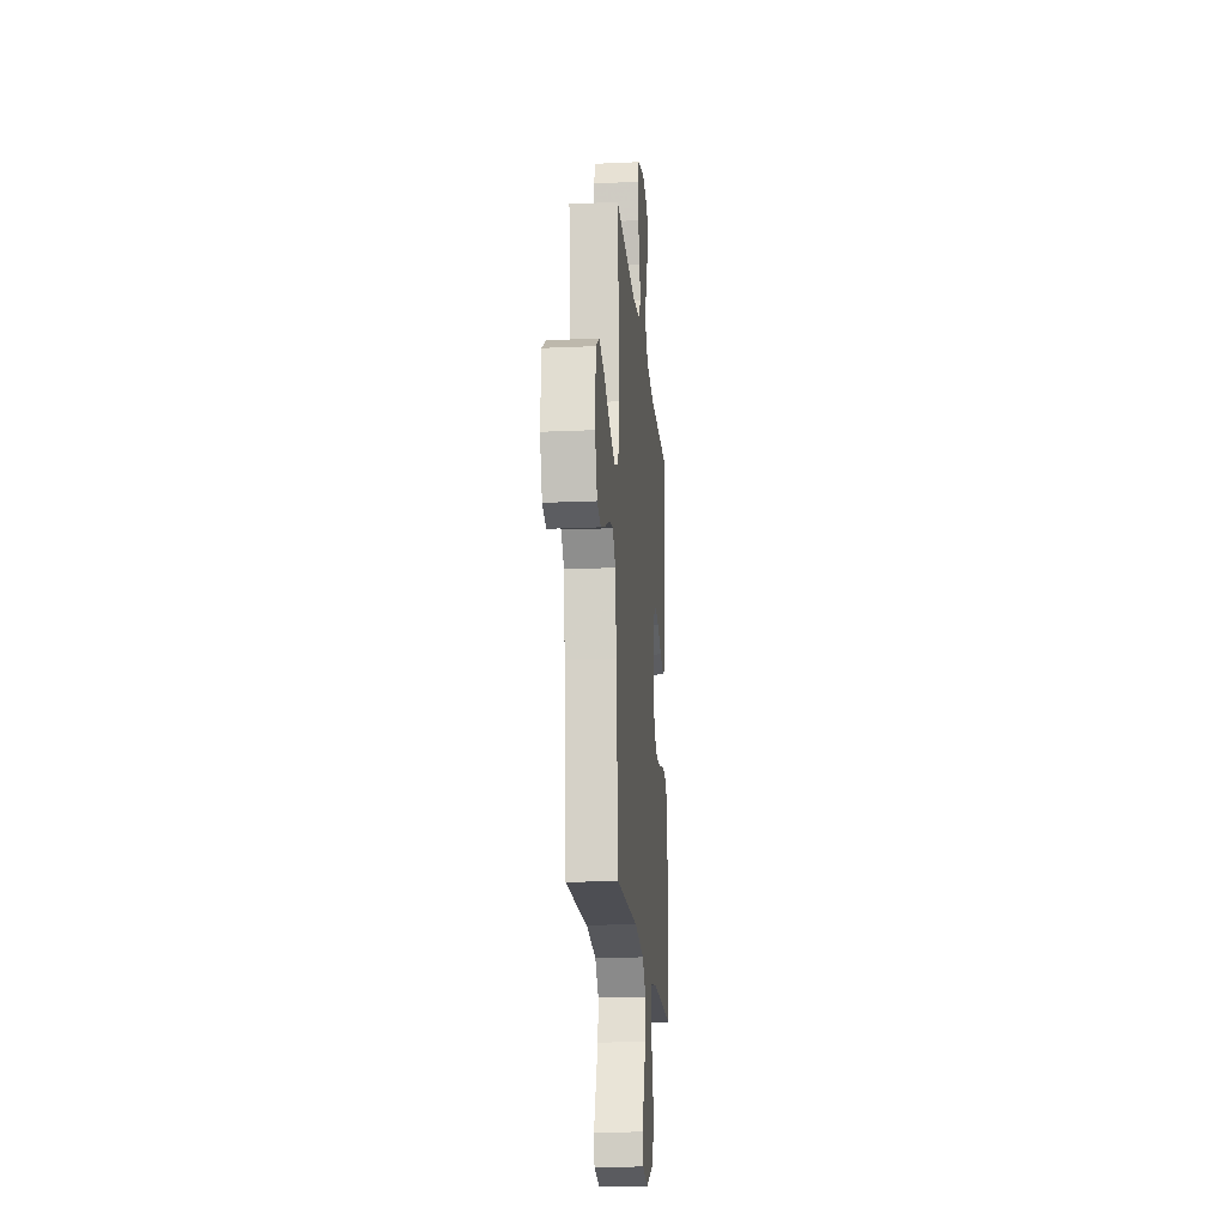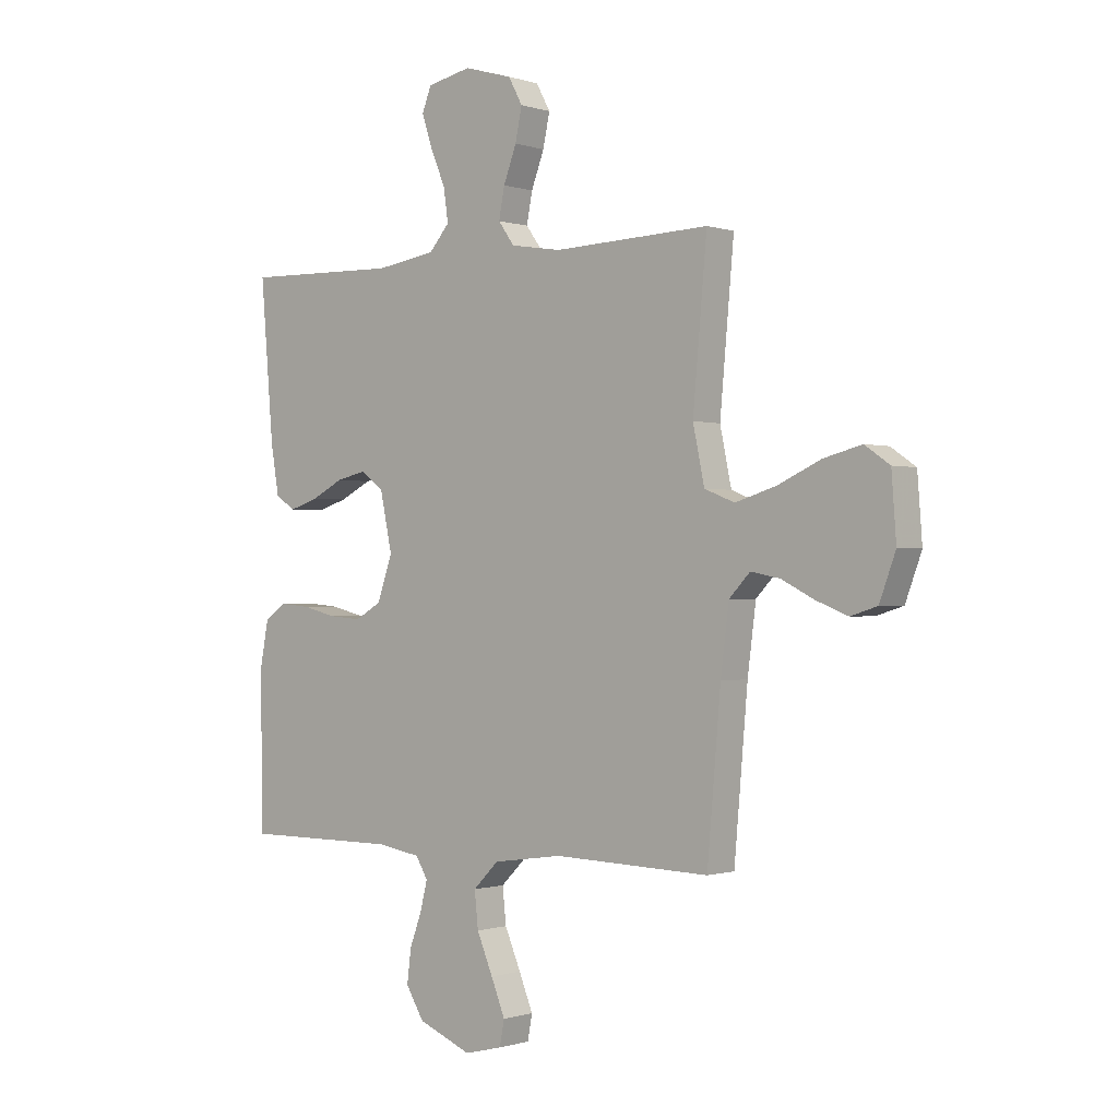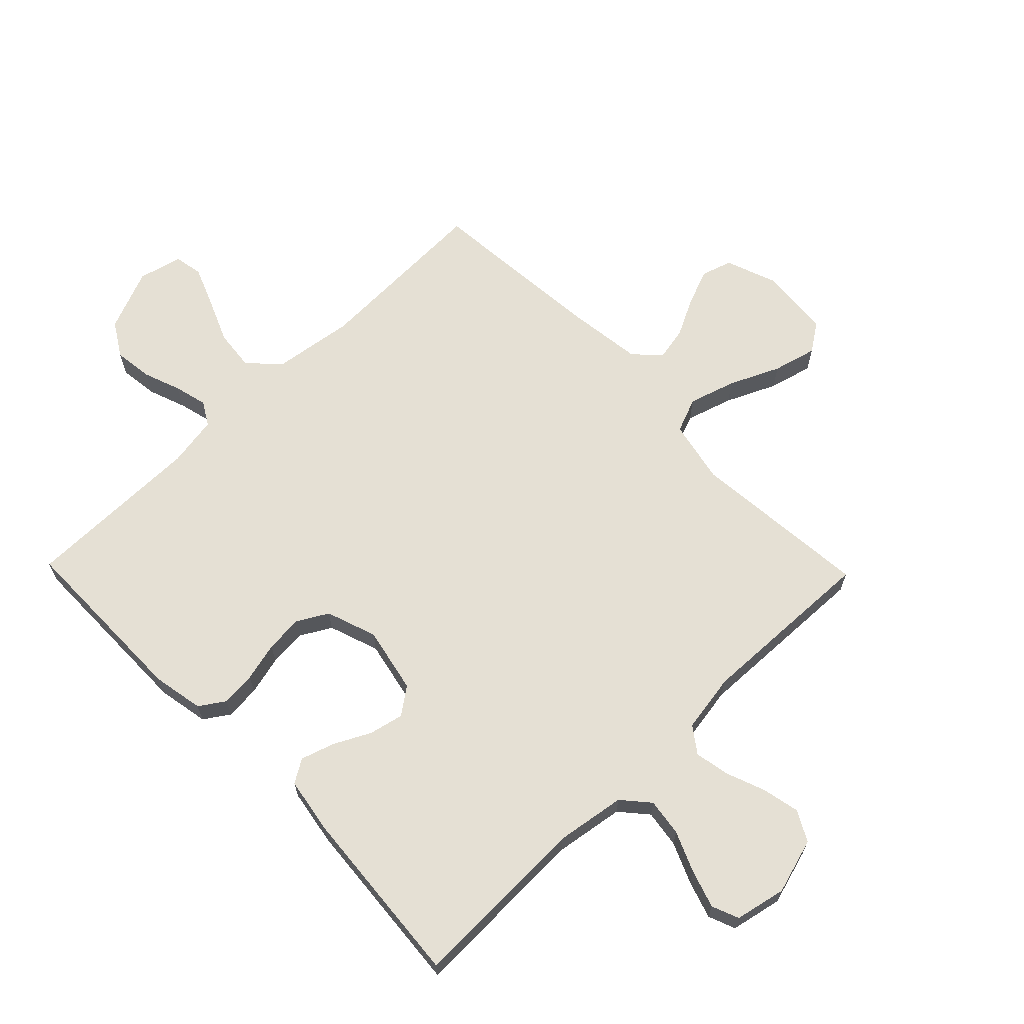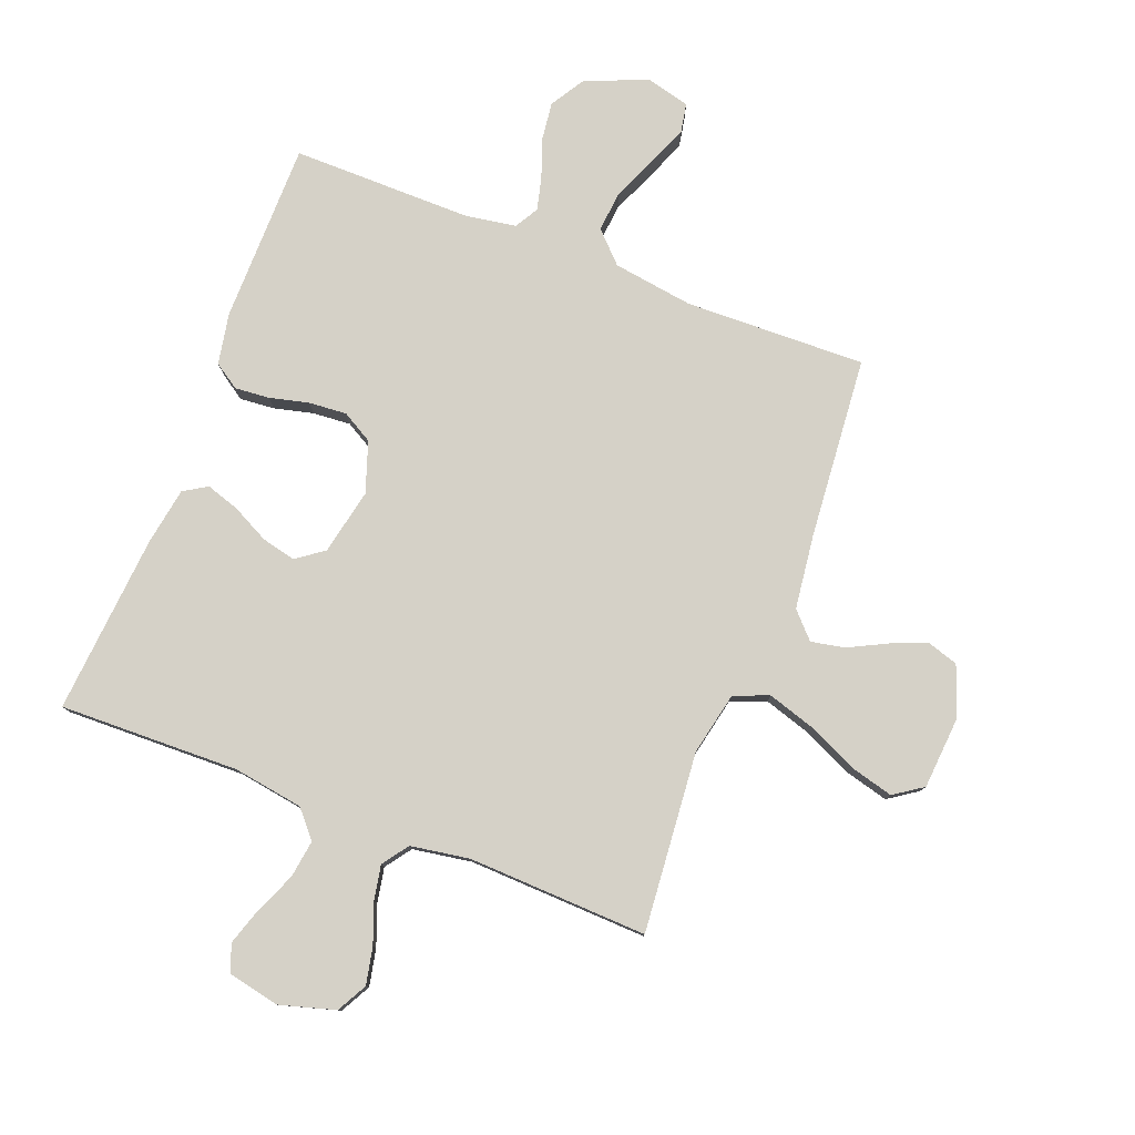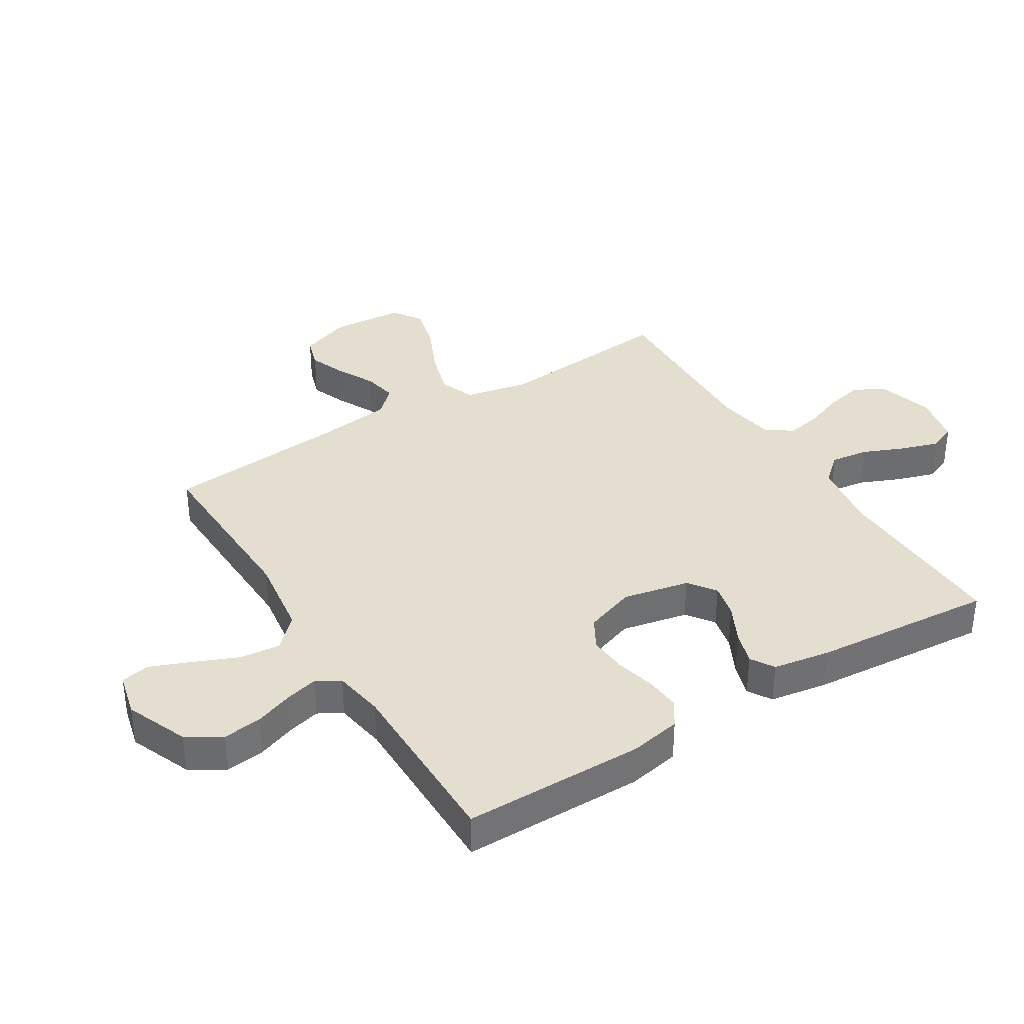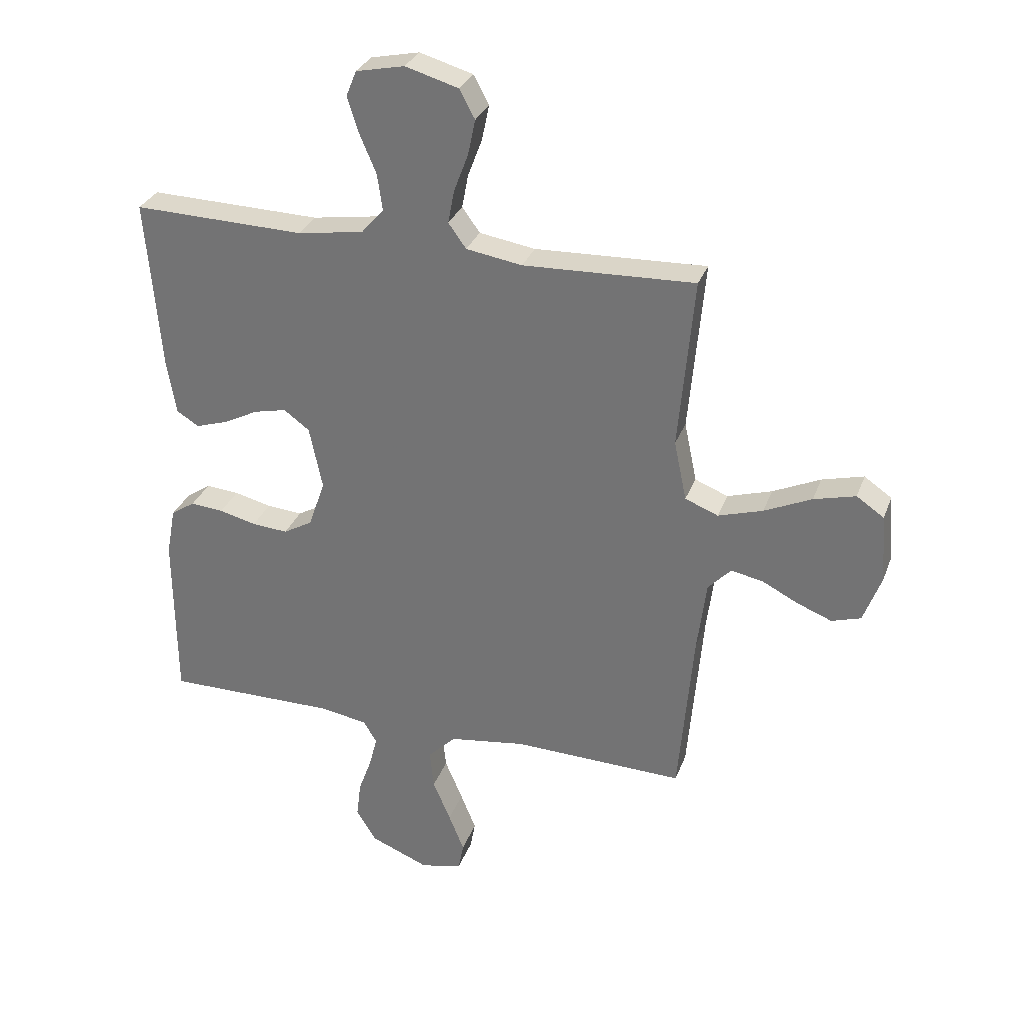
<metadata>
{"format":"obj","ext":"obj","renderer":"f3d","projection":"perspective","resolution":1024,"background":"white","views":[{"elev":-19.1,"azim":94.9,"up":"+Z"},{"elev":-0.6,"azim":40.4,"up":"+Z"},{"elev":65.9,"azim":-44.2,"up":"+Y"},{"elev":79.3,"azim":21.2,"up":"+Y"},{"elev":36.4,"azim":-121.8,"up":"+Y"},{"elev":30.5,"azim":18.3,"up":"+Z"}]}
</metadata>
<code>
v 0.5 0.07 0.5
v 0.473 0.07 0.2
v 0.495 0.07 0.095
v 0.553 0.07 0.072
v 0.631 0.07 0.096
v 0.714 0.07 0.134
v 0.787 0.07 0.153
v 0.835 0.07 0.12
v 0.844 0.07 0
v 0.813 0.07 -0.084
v 0.762 0.07 -0.1
v 0.701 0.07 -0.076
v 0.638 0.07 -0.044
v 0.582 0.07 -0.033
v 0.542 0.07 -0.075
v 0.526 0.07 -0.2
v 0.5 0.07 -0.5
v 0.2 0.07 -0.491
v 0.066 0.07 -0.51
v 0.017 0.07 -0.559
v 0.024 0.07 -0.627
v 0.055 0.07 -0.7
v 0.082 0.07 -0.767
v 0.073 0.07 -0.815
v 0 0.07 -0.833
v -0.103 0.07 -0.791
v -0.138 0.07 -0.734
v -0.13 0.07 -0.67
v -0.107 0.07 -0.607
v -0.093 0.07 -0.552
v -0.116 0.07 -0.513
v -0.2 0.07 -0.499
v -0.5 0.07 -0.5
v -0.502 0.07 -0.2
v -0.486 0.07 -0.115
v -0.444 0.07 -0.087
v -0.386 0.07 -0.092
v -0.321 0.07 -0.108
v -0.258 0.07 -0.113
v -0.207 0.07 -0.084
v -0.178 0.07 0
v -0.201 0.07 0.11
v -0.246 0.07 0.143
v -0.303 0.07 0.13
v -0.364 0.07 0.099
v -0.42 0.07 0.081
v -0.459 0.07 0.105
v -0.475 0.07 0.2
v -0.5 0.07 0.5
v -0.2 0.07 0.492
v -0.084 0.07 0.51
v -0.045 0.07 0.555
v -0.054 0.07 0.618
v -0.083 0.07 0.686
v -0.103 0.07 0.748
v -0.085 0.07 0.793
v 0 0.07 0.811
v 0.093 0.07 0.784
v 0.12 0.07 0.734
v 0.107 0.07 0.672
v 0.082 0.07 0.606
v 0.071 0.07 0.548
v 0.102 0.07 0.505
v 0.2 0.07 0.489
v 0.5 0 0.5
v 0.473 0 0.2
v 0.495 0 0.095
v 0.553 0 0.072
v 0.631 0 0.096
v 0.714 0 0.134
v 0.787 0 0.153
v 0.835 0 0.12
v 0.844 0 0
v 0.813 0 -0.084
v 0.762 0 -0.1
v 0.701 0 -0.076
v 0.638 0 -0.044
v 0.582 0 -0.033
v 0.542 0 -0.075
v 0.526 0 -0.2
v 0.5 0 -0.5
v 0.2 0 -0.491
v 0.066 0 -0.51
v 0.017 0 -0.559
v 0.024 0 -0.627
v 0.055 0 -0.7
v 0.082 0 -0.767
v 0.073 0 -0.815
v 0 0 -0.833
v -0.103 0 -0.791
v -0.138 0 -0.734
v -0.13 0 -0.67
v -0.107 0 -0.607
v -0.093 0 -0.552
v -0.116 0 -0.513
v -0.2 0 -0.499
v -0.5 0 -0.5
v -0.502 0 -0.2
v -0.486 0 -0.115
v -0.444 0 -0.087
v -0.386 0 -0.092
v -0.321 0 -0.108
v -0.258 0 -0.113
v -0.207 0 -0.084
v -0.178 0 0
v -0.201 0 0.11
v -0.246 0 0.143
v -0.303 0 0.13
v -0.364 0 0.099
v -0.42 0 0.081
v -0.459 0 0.105
v -0.475 0 0.2
v -0.5 0 0.5
v -0.2 0 0.492
v -0.084 0 0.51
v -0.045 0 0.555
v -0.054 0 0.618
v -0.083 0 0.686
v -0.103 0 0.748
v -0.085 0 0.793
v 0 0 0.811
v 0.093 0 0.784
v 0.12 0 0.734
v 0.107 0 0.672
v 0.082 0 0.606
v 0.071 0 0.548
v 0.102 0 0.505
v 0.2 0 0.489
f 59 60 61
f 58 59 61
f 57 58 61
f 56 57 61
f 55 56 61
f 54 55 61
f 53 54 61
f 52 53 61 62
f 51 52 62 63
f 48 49 50
f 47 48 50
f 46 47 50
f 45 46 50
f 44 45 50
f 51 63 64
f 50 51 64
f 44 50 64
f 43 44 64
f 36 37 38
f 35 36 38
f 34 35 38
f 33 34 38
f 32 33 38
f 31 32 38 39
f 30 31 39 40
f 27 28 29
f 26 27 29
f 25 26 29
f 24 25 29
f 23 24 29
f 22 23 29
f 21 22 29
f 20 21 29 30
f 30 40 41
f 20 30 41
f 19 20 41
f 16 17 18
f 19 41 42
f 18 19 42
f 16 18 42
f 15 16 42
f 11 12 13
f 10 11 13
f 9 10 13
f 8 9 13
f 7 8 13
f 6 7 13
f 5 6 13
f 4 5 13 14
f 64 1 2
f 43 64 2
f 42 43 2
f 14 15 42
f 4 14 42
f 3 4 42
f 2 3 42
f 125 124 123
f 125 123 122
f 125 122 121
f 125 121 120
f 125 120 119
f 125 119 118
f 125 118 117
f 126 125 117 116
f 127 126 116 115
f 114 113 112
f 114 112 111
f 114 111 110
f 114 110 109
f 114 109 108
f 128 127 115
f 128 115 114
f 128 114 108
f 128 108 107
f 102 101 100
f 102 100 99
f 102 99 98
f 102 98 97
f 102 97 96
f 103 102 96 95
f 104 103 95 94
f 93 92 91
f 93 91 90
f 93 90 89
f 93 89 88
f 93 88 87
f 93 87 86
f 93 86 85
f 94 93 85 84
f 105 104 94
f 105 94 84
f 105 84 83
f 82 81 80
f 106 105 83
f 106 83 82
f 106 82 80
f 106 80 79
f 77 76 75
f 77 75 74
f 77 74 73
f 77 73 72
f 77 72 71
f 77 71 70
f 77 70 69
f 78 77 69 68
f 66 65 128
f 66 128 107
f 66 107 106
f 106 79 78
f 106 78 68
f 106 68 67
f 106 67 66
f 1 65 66 2
f 2 66 67 3
f 3 67 68 4
f 4 68 69 5
f 5 69 70 6
f 6 70 71 7
f 7 71 72 8
f 8 72 73 9
f 9 73 74 10
f 10 74 75 11
f 11 75 76 12
f 12 76 77 13
f 13 77 78 14
f 14 78 79 15
f 15 79 80 16
f 16 80 81 17
f 17 81 82 18
f 18 82 83 19
f 19 83 84 20
f 20 84 85 21
f 21 85 86 22
f 22 86 87 23
f 23 87 88 24
f 24 88 89 25
f 25 89 90 26
f 26 90 91 27
f 27 91 92 28
f 28 92 93 29
f 29 93 94 30
f 30 94 95 31
f 31 95 96 32
f 32 96 97 33
f 33 97 98 34
f 34 98 99 35
f 35 99 100 36
f 36 100 101 37
f 37 101 102 38
f 38 102 103 39
f 39 103 104 40
f 40 104 105 41
f 41 105 106 42
f 42 106 107 43
f 43 107 108 44
f 44 108 109 45
f 45 109 110 46
f 46 110 111 47
f 47 111 112 48
f 48 112 113 49
f 49 113 114 50
f 50 114 115 51
f 51 115 116 52
f 52 116 117 53
f 53 117 118 54
f 54 118 119 55
f 55 119 120 56
f 56 120 121 57
f 57 121 122 58
f 58 122 123 59
f 59 123 124 60
f 60 124 125 61
f 61 125 126 62
f 62 126 127 63
f 63 127 128 64
f 64 128 65 1

</code>
